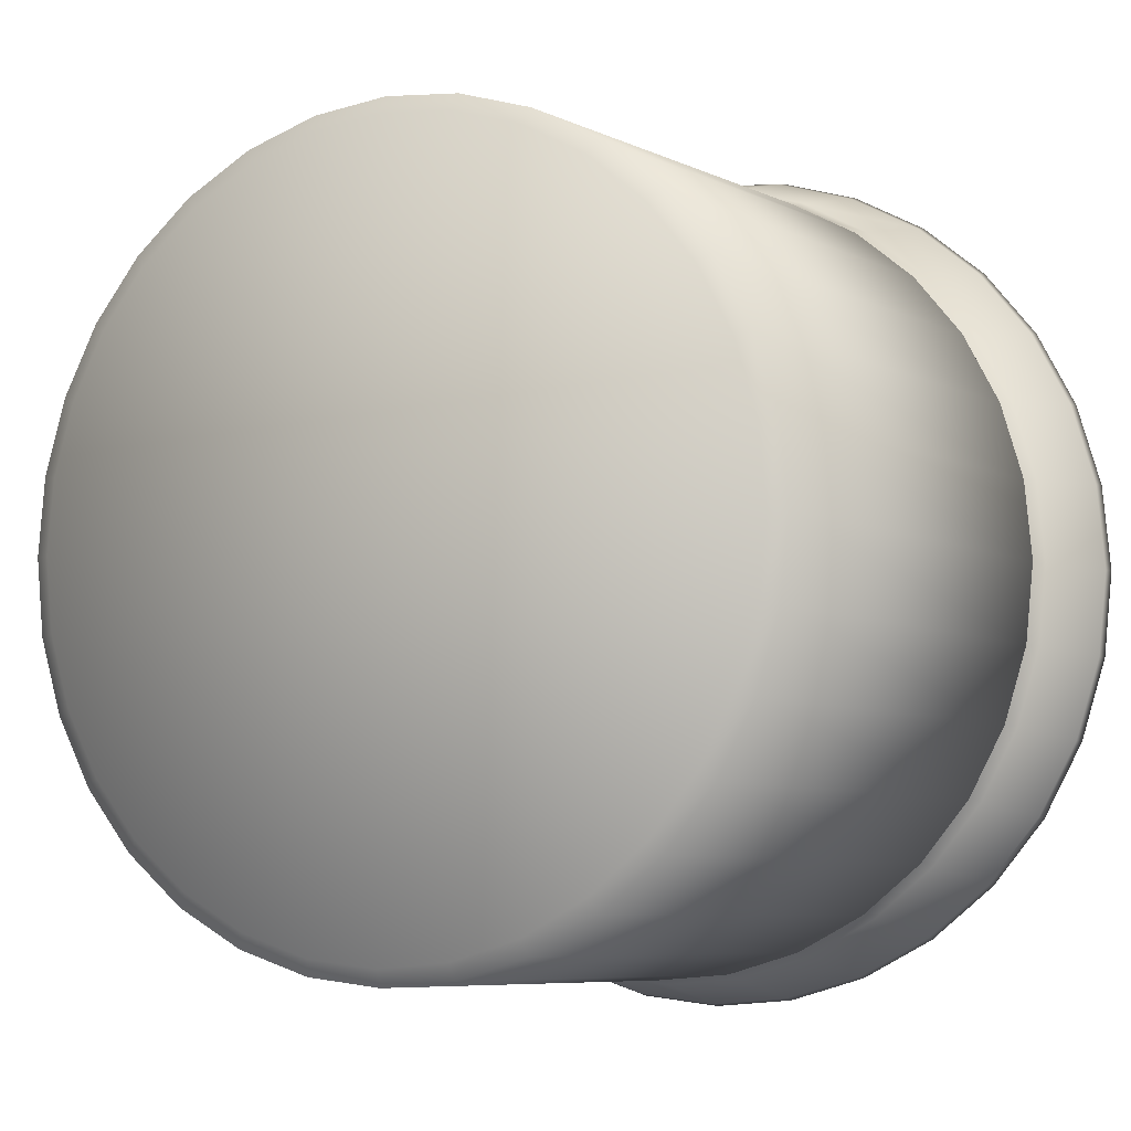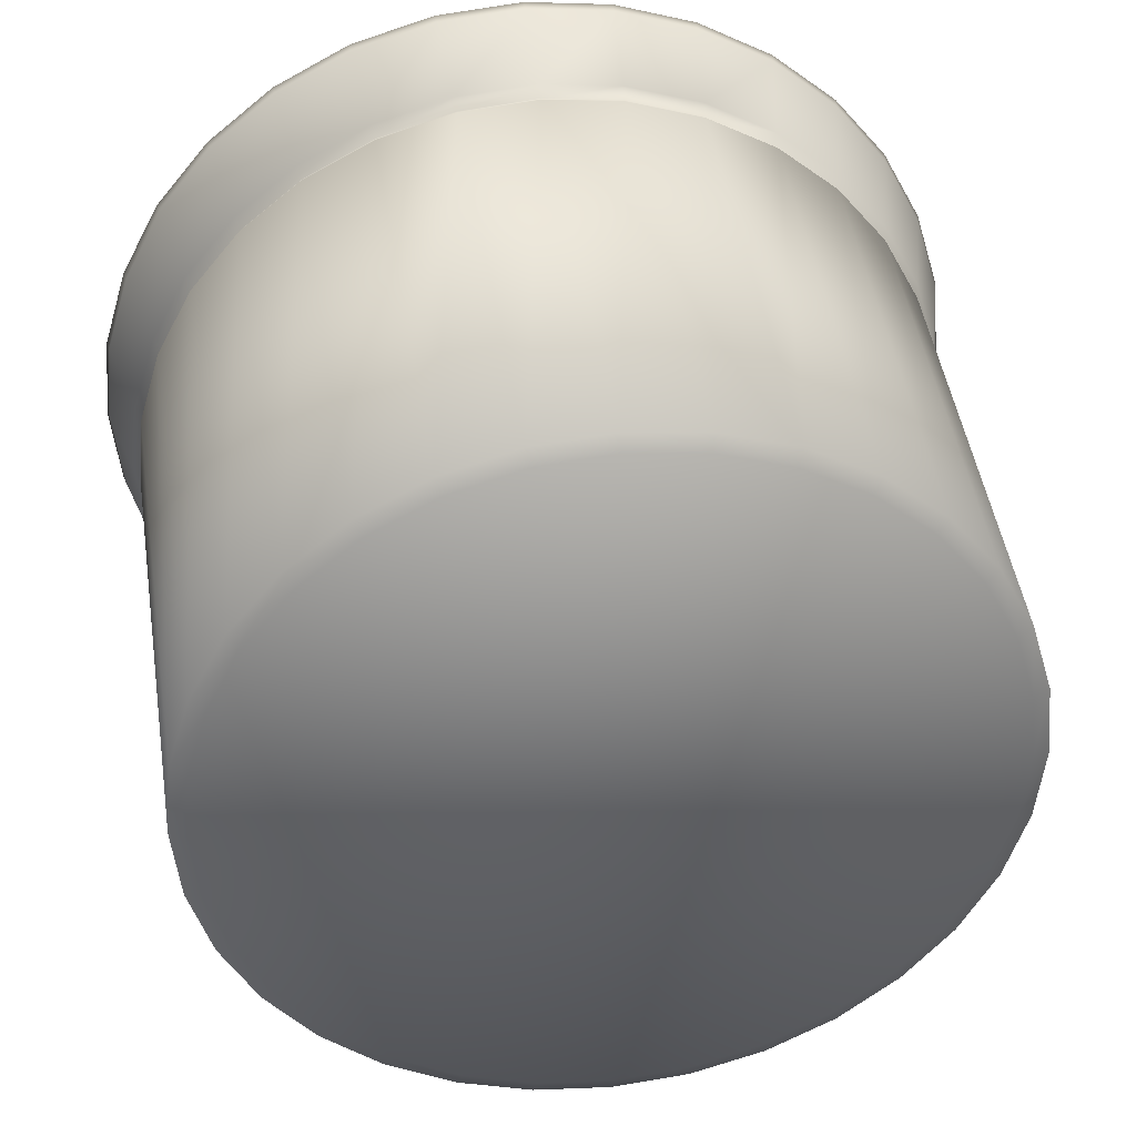
<metadata>
{"format":"obj","ext":"obj","renderer":"f3d","projection":"perspective","resolution":1024,"background":"white","views":[{"elev":-5.5,"azim":-149.8,"up":"+Y"},{"elev":38.9,"azim":172.4,"up":"+Y"}]}
</metadata>
<code>
o Cylinder
v -0.00039 0.1875 0.136
v -0.03697 0.1839 0.136
v -0.07214 0.1732 0.136
v -0.1046 0.1559 0.136
v -0.133 0.1326 0.136
v -0.1563 0.1042 0.136
v -0.1736 0.07175 0.136
v -0.1843 0.03658 0.136
v -0.1879 0 0.136
v -0.1843 -0.03658 0.136
v -0.1736 -0.07175 0.136
v -0.1563 -0.1042 0.136
v -0.133 -0.1326 0.136
v -0.1046 -0.1559 0.136
v -0.07214 -0.1732 0.136
v -0.03697 -0.1839 0.136
v -0.00039 -0.1875 0.136
v 0.03619 -0.1839 0.136
v 0.07136 -0.1732 0.136
v 0.1038 -0.1559 0.136
v 0.1322 -0.1326 0.136
v 0.1555 -0.1042 0.136
v 0.1728 -0.07175 0.136
v 0.1835 -0.03658 0.136
v 0.1871 0 0.136
v 0.1835 0.03658 0.136
v 0.1728 0.07175 0.136
v 0.1555 0.1042 0.136
v 0.1322 0.1326 0.136
v 0.1038 0.1559 0.136
v 0.07136 0.1732 0.136
v 0.03619 0.1839 0.136
v -0.00039 0.1598 -0.1374
v -0.00039 0.1668 -0.1349
v -0.03157 0.1568 -0.1374
v -0.03293 0.1636 -0.1349
v -0.06155 0.1477 -0.1374
v -0.06423 0.1541 -0.1349
v -0.08919 0.1329 -0.1374
v -0.09307 0.1387 -0.1349
v -0.1134 0.113 -0.1374
v -0.1183 0.118 -0.1349
v -0.1333 0.08879 -0.1374
v -0.1391 0.09268 -0.1349
v -0.1481 0.06116 -0.1374
v -0.1545 0.06384 -0.1349
v -0.1571 0.03118 -0.1374
v -0.164 0.03254 -0.1349
v -0.1602 -0 -0.1374
v -0.1672 -0 -0.1349
v -0.1571 -0.03118 -0.1374
v -0.164 -0.03254 -0.1349
v -0.1481 -0.06116 -0.1374
v -0.1545 -0.06384 -0.1349
v -0.1333 -0.08879 -0.1374
v -0.1391 -0.09268 -0.1349
v -0.1134 -0.113 -0.1374
v -0.1183 -0.118 -0.1349
v -0.08919 -0.1329 -0.1374
v -0.09307 -0.1387 -0.1349
v -0.06155 -0.1477 -0.1374
v -0.06423 -0.1541 -0.1349
v -0.03157 -0.1568 -0.1374
v -0.03293 -0.1636 -0.1349
v -0.00039 -0.1598 -0.1374
v -0.00039 -0.1668 -0.1349
v 0.03079 -0.1568 -0.1374
v 0.03216 -0.1636 -0.1349
v 0.06077 -0.1477 -0.1374
v 0.06345 -0.1541 -0.1349
v 0.0884 -0.1329 -0.1374
v 0.09229 -0.1387 -0.1349
v 0.1126 -0.113 -0.1374
v 0.1176 -0.118 -0.1349
v 0.1325 -0.08879 -0.1374
v 0.1383 -0.09268 -0.1349
v 0.1473 -0.06116 -0.1374
v 0.1537 -0.06384 -0.1349
v 0.1564 -0.03118 -0.1374
v 0.1632 -0.03254 -0.1349
v 0.1594 0 -0.1374
v 0.1664 0 -0.1349
v 0.1564 0.03118 -0.1374
v 0.1632 0.03254 -0.1349
v 0.1473 0.06116 -0.1374
v 0.1537 0.06384 -0.1349
v 0.1325 0.08879 -0.1374
v 0.1383 0.09268 -0.1349
v 0.1126 0.113 -0.1374
v 0.1176 0.118 -0.1349
v 0.0884 0.1329 -0.1374
v 0.09229 0.1387 -0.1349
v 0.06077 0.1477 -0.1374
v 0.06345 0.1541 -0.1349
v 0.03079 0.1568 -0.1374
v 0.03216 0.1636 -0.1349
v 0.02899 0.1477 -0.1318
v -0.00039 0.1506 -0.1318
v -0.00039 0.1739 0.1366
v 0.03353 0.1705 0.1366
v -0.05802 0.1391 -0.1318
v -0.08406 0.1252 -0.1318
v -0.09699 0.1446 0.1366
v -0.06693 0.1606 0.1366
v -0.1069 0.1065 -0.1318
v -0.1233 0.1229 0.1366
v -0.1256 0.08367 -0.1318
v -0.145 0.0966 0.1366
v -0.1395 0.05763 -0.1318
v -0.161 0.06654 0.1366
v -0.1481 0.02938 -0.1318
v -0.1709 0.03392 0.1366
v -0.151 -0 -0.1318
v -0.1743 0 0.1366
v -0.1481 -0.02938 -0.1318
v -0.1709 -0.03392 0.1366
v -0.1395 -0.05763 -0.1318
v -0.161 -0.06654 0.1366
v -0.1256 -0.08367 -0.1318
v -0.145 -0.0966 0.1366
v -0.1069 -0.1065 -0.1318
v -0.1233 -0.1229 0.1366
v -0.08406 -0.1252 -0.1318
v -0.09699 -0.1446 0.1366
v -0.05802 -0.1391 -0.1318
v -0.06693 -0.1606 0.1366
v -0.02977 -0.1477 -0.1318
v -0.03431 -0.1705 0.1366
v -0.00039 -0.1506 -0.1318
v -0.00039 -0.1739 0.1366
v 0.02899 -0.1477 -0.1318
v 0.03353 -0.1705 0.1366
v 0.05724 -0.1391 -0.1318
v 0.06615 -0.1606 0.1366
v 0.08328 -0.1252 -0.1318
v 0.0962 -0.1446 0.1366
v 0.1061 -0.1065 -0.1318
v 0.1226 -0.1229 0.1366
v 0.1248 -0.08367 -0.1318
v 0.1442 -0.0966 0.1366
v 0.1387 -0.05763 -0.1318
v 0.1602 -0.06654 0.1366
v 0.1473 -0.02938 -0.1318
v 0.1701 -0.03392 0.1366
v 0.1502 0 -0.1318
v 0.1735 0 0.1366
v 0.1473 0.02938 -0.1318
v 0.1701 0.03392 0.1366
v 0.1387 0.05763 -0.1318
v 0.1602 0.06654 0.1366
v 0.1248 0.08367 -0.1318
v 0.1442 0.0966 0.1366
v 0.1061 0.1065 -0.1318
v 0.1226 0.1229 0.1366
v 0.08328 0.1252 -0.1318
v 0.0962 0.1446 0.1366
v 0.05724 0.1391 -0.1318
v 0.06615 0.1606 0.1366
v -0.02977 0.1477 -0.1318
v -0.03431 0.1705 0.1366
v -0.00039 0.1529 -0.1309
v -0.03021 0.1499 -0.1309
v -0.05889 0.1412 -0.1309
v -0.08532 0.1271 -0.1309
v -0.1085 0.1081 -0.1309
v -0.1275 0.08493 -0.1309
v -0.1416 0.0585 -0.1309
v -0.1503 0.02983 -0.1309
v -0.1533 -0 -0.1309
v -0.1503 -0.02983 -0.1309
v -0.1416 -0.0585 -0.1309
v -0.1275 -0.08493 -0.1309
v -0.1085 -0.1081 -0.1309
v -0.08532 -0.1271 -0.1309
v -0.05889 -0.1412 -0.1309
v -0.03021 -0.1499 -0.1309
v -0.00039 -0.1529 -0.1309
v 0.02943 -0.1499 -0.1309
v 0.05811 -0.1412 -0.1309
v 0.08454 -0.1271 -0.1309
v 0.1077 -0.1081 -0.1309
v 0.1267 -0.08493 -0.1309
v 0.1408 -0.0585 -0.1309
v 0.1495 -0.02983 -0.1309
v 0.1525 0 -0.1309
v 0.1495 0.02983 -0.1309
v 0.1408 0.0585 -0.1309
v 0.1267 0.08493 -0.1309
v 0.1077 0.1081 -0.1309
v 0.08454 0.1271 -0.1309
v 0.05811 0.1412 -0.1309
v 0.02943 0.1499 -0.1309
v 0.09999 -0.1502 0.1377
v 0.1274 -0.1278 0.1377
v -0.1673 0.06914 0.1377
v -0.1776 0.03525 0.1377
v 0.1498 -0.1004 0.1377
v -0.1811 0 0.1377
v 0.1665 -0.06914 0.1377
v -0.1776 -0.03525 0.1377
v 0.1768 -0.03525 0.1377
v -0.1673 -0.06914 0.1377
v 0.1803 0 0.1377
v -0.1506 -0.1004 0.1377
v 0.1768 0.03525 0.1377
v -0.1282 -0.1278 0.1377
v 0.1665 0.06914 0.1377
v -0.1008 -0.1502 0.1377
v 0.1498 0.1004 0.1377
v -0.06953 -0.1669 0.1377
v -0.00039 0.1807 0.1377
v -0.03564 0.1772 0.1377
v 0.1274 0.1278 0.1377
v -0.03564 -0.1772 0.1377
v -0.06953 0.1669 0.1377
v 0.09999 0.1502 0.1377
v -0.00039 -0.1807 0.1377
v -0.1008 0.1502 0.1377
v 0.06875 0.1669 0.1377
v 0.03486 -0.1772 0.1377
v -0.1282 0.1278 0.1377
v 0.03486 0.1772 0.1377
v 0.06875 -0.1669 0.1377
v -0.1506 0.1004 0.1377
v -0.00039 0.1864 0.1318
v -0.03676 0.1829 0.1318
v 0.03598 0.1829 0.1318
v -0.07174 0.1723 0.1318
v -0.104 0.155 0.1318
v -0.1322 0.1318 0.1318
v -0.1554 0.1036 0.1318
v -0.1726 0.07135 0.1318
v -0.1833 0.03637 0.1318
v -0.1868 0 0.1318
v -0.1833 -0.03637 0.1318
v -0.1726 -0.07135 0.1318
v -0.1554 -0.1036 0.1318
v -0.1322 -0.1318 0.1318
v -0.104 -0.155 0.1318
v -0.07174 -0.1723 0.1318
v -0.03676 -0.1829 0.1318
v -0.00039 -0.1864 0.1318
v 0.03598 -0.1829 0.1318
v 0.07096 -0.1723 0.1318
v 0.1032 -0.155 0.1318
v 0.1314 -0.1318 0.1318
v 0.1546 -0.1036 0.1318
v 0.1719 -0.07135 0.1318
v 0.1825 -0.03637 0.1318
v 0.1861 0 0.1318
v 0.1825 0.03637 0.1318
v 0.1719 0.07135 0.1318
v 0.1546 0.1036 0.1318
v 0.1314 0.1318 0.1318
v 0.1032 0.155 0.1318
v 0.07096 0.1723 0.1318
v -0.00039 0.1733 0.1342
v 0.03342 0.17 0.1342
v -0.09666 0.1441 0.1342
v -0.0667 0.1601 0.1342
v -0.1229 0.1225 0.1342
v -0.1445 0.09627 0.1342
v -0.1605 0.06631 0.1342
v -0.1703 0.03381 0.1342
v -0.1737 0 0.1342
v -0.1703 -0.03381 0.1342
v -0.1605 -0.06631 0.1342
v -0.1445 -0.09627 0.1342
v -0.1229 -0.1225 0.1342
v -0.09666 -0.1441 0.1342
v -0.0667 -0.1601 0.1342
v -0.0342 -0.17 0.1342
v -0.00039 -0.1733 0.1342
v 0.03342 -0.17 0.1342
v 0.06592 -0.1601 0.1342
v 0.09588 -0.1441 0.1342
v 0.1221 -0.1225 0.1342
v 0.1437 -0.09627 0.1342
v 0.1597 -0.06631 0.1342
v 0.1696 -0.03381 0.1342
v 0.1729 0 0.1342
v 0.1696 0.03381 0.1342
v 0.1597 0.06631 0.1342
v 0.1437 0.09627 0.1342
v 0.1221 0.1225 0.1342
v 0.09588 0.1441 0.1342
v 0.06592 0.1601 0.1342
v -0.0342 0.17 0.1342
v -0.08525 0.127 -0.1232
v -0.05885 0.1411 -0.1232
v -0.1084 0.108 -0.1232
v -0.1274 0.08486 -0.1232
v -0.1415 0.05846 -0.1232
v -0.1502 0.0298 -0.1232
v -0.1531 -0 -0.1232
v -0.1502 -0.0298 -0.1232
v -0.1415 -0.05846 -0.1232
v -0.1274 -0.08486 -0.1232
v -0.1084 -0.108 -0.1232
v -0.08525 -0.127 -0.1232
v -0.05885 -0.1411 -0.1232
v -0.03019 -0.1498 -0.1232
v -0.00039 -0.1528 -0.1232
v 0.02941 -0.1498 -0.1232
v 0.05807 -0.1411 -0.1232
v 0.08447 -0.127 -0.1232
v 0.1076 -0.108 -0.1232
v 0.1266 -0.08486 -0.1232
v 0.1407 -0.05846 -0.1232
v 0.1494 -0.0298 -0.1232
v 0.1524 0 -0.1232
v 0.1494 0.0298 -0.1232
v 0.1407 0.05846 -0.1232
v 0.1266 0.08486 -0.1232
v 0.1076 0.108 -0.1232
v 0.08447 0.127 -0.1232
v 0.05807 0.1411 -0.1232
v -0.03019 0.1498 -0.1232
v -0.00039 0.1528 -0.1232
v 0.02941 0.1498 -0.1232
v -0.03467 0.1724 0.08911
v -0.06764 0.1624 0.08911
v -0.09803 0.1461 0.08911
v -0.1247 0.1243 0.08911
v -0.1465 0.09763 0.08911
v -0.1628 0.06725 0.08911
v -0.1728 0.03429 0.08911
v -0.1761 0 0.08911
v -0.1728 -0.03429 0.08911
v -0.1628 -0.06725 0.08911
v -0.1465 -0.09763 0.08911
v -0.1247 -0.1243 0.08911
v -0.09803 -0.1461 0.08911
v -0.06764 -0.1624 0.08911
v -0.03467 -0.1724 0.08911
v -0.00039 -0.1757 0.08911
v 0.0339 -0.1724 0.08911
v 0.06686 -0.1624 0.08911
v 0.09724 -0.1461 0.08911
v 0.1239 -0.1243 0.08911
v 0.1457 -0.09763 0.08911
v 0.162 -0.06725 0.08911
v 0.172 -0.03429 0.08911
v 0.1753 0 0.08911
v 0.172 0.03429 0.08911
v 0.162 0.06725 0.08911
v 0.1457 0.09763 0.08911
v 0.1239 0.1243 0.08911
v 0.09724 0.1461 0.08911
v 0.06686 0.1624 0.08911
v -0.00039 0.1757 0.08911
v 0.0339 0.1724 0.08911
v -0.03425 0.1702 0.08035
v -0.0668 0.1603 0.08035
v -0.09681 0.1443 0.08035
v -0.1231 0.1227 0.08035
v -0.1447 0.09642 0.08035
v -0.1607 0.06641 0.08035
v -0.1706 0.03386 0.08035
v -0.1739 0 0.08035
v -0.1706 -0.03386 0.08035
v -0.1607 -0.06641 0.08035
v -0.1447 -0.09642 0.08035
v -0.1231 -0.1227 0.08035
v -0.09681 -0.1443 0.08035
v -0.0668 -0.1603 0.08035
v -0.03425 -0.1702 0.08035
v -0.00039 -0.1735 0.08035
v 0.03347 -0.1702 0.08035
v 0.06602 -0.1603 0.08035
v 0.09603 -0.1443 0.08035
v 0.1223 -0.1227 0.08035
v 0.1439 -0.09642 0.08035
v 0.1599 -0.06641 0.08035
v 0.1698 -0.03386 0.08035
v 0.1732 0 0.08035
v 0.1698 0.03386 0.08035
v 0.1599 0.06641 0.08035
v 0.1439 0.09642 0.08035
v 0.1223 0.1227 0.08035
v 0.09602 0.1443 0.08035
v 0.06602 0.1603 0.08035
v -0.00039 0.1735 0.08035
v 0.03347 0.1702 0.08035
v -0.00039 0.1716 0.08473
v 0.03309 0.1683 0.08473
v -0.03388 0.1683 0.08473
v -0.06607 0.1586 0.08473
v -0.09575 0.1427 0.08473
v -0.1218 0.1214 0.08473
v -0.1431 0.09536 0.08473
v -0.159 0.06568 0.08473
v -0.1687 0.03349 0.08473
v -0.172 0 0.08473
v -0.1687 -0.03349 0.08473
v -0.159 -0.06568 0.08473
v -0.1431 -0.09536 0.08473
v -0.1218 -0.1214 0.08473
v -0.09575 -0.1427 0.08473
v -0.06607 -0.1586 0.08473
v -0.03388 -0.1683 0.08473
v -0.00039 -0.1716 0.08473
v 0.0331 -0.1683 0.08473
v 0.06529 -0.1586 0.08473
v 0.09497 -0.1427 0.08473
v 0.121 -0.1214 0.08473
v 0.1423 -0.09536 0.08473
v 0.1582 -0.06568 0.08473
v 0.168 -0.03349 0.08473
v 0.1713 0 0.08473
v 0.168 0.03349 0.08473
v 0.1582 0.06568 0.08473
v 0.1423 0.09536 0.08473
v 0.121 0.1214 0.08473
v 0.09497 0.1427 0.08473
v 0.06529 0.1586 0.08473
f 227 32 1 225
f 228 3 4 229
f 229 4 5 230
f 230 5 6 231
f 231 6 7 232
f 232 7 8 233
f 233 8 9 234
f 234 9 10 235
f 235 10 11 236
f 236 11 12 237
f 237 12 13 238
f 238 13 14 239
f 239 14 15 240
f 240 15 16 241
f 241 16 17 242
f 242 17 18 243
f 243 18 19 244
f 244 19 20 245
f 245 20 21 246
f 246 21 22 247
f 247 22 23 248
f 248 23 24 249
f 249 24 25 250
f 250 25 26 251
f 251 26 27 252
f 252 27 28 253
f 253 28 29 254
f 254 29 30 255
f 255 30 31 256
f 256 31 32 227
f 226 2 3 228
f 225 1 2 226
f 34 36 35 33
f 36 38 37 35
f 38 40 39 37
f 40 42 41 39
f 42 44 43 41
f 44 46 45 43
f 46 48 47 45
f 48 50 49 47
f 50 52 51 49
f 52 54 53 51
f 54 56 55 53
f 56 58 57 55
f 58 60 59 57
f 60 62 61 59
f 62 64 63 61
f 64 66 65 63
f 66 68 67 65
f 68 70 69 67
f 70 72 71 69
f 72 74 73 71
f 74 76 75 73
f 76 78 77 75
f 78 80 79 77
f 80 82 81 79
f 82 84 83 81
f 84 86 85 83
f 86 88 87 85
f 88 90 89 87
f 90 92 91 89
f 92 94 93 91
f 94 96 95 93
f 96 34 33 95
f 33 35 37 39 41 43 45 47 49 51 53 55 57 59 61 63 65 67 69 71 73 75 77 79 81 83 85 87 89 91 93 95
f 258 257 99 100
f 260 259 103 104
f 259 261 106 103
f 261 262 108 106
f 262 263 110 108
f 263 264 112 110
f 264 265 114 112
f 265 266 116 114
f 266 267 118 116
f 267 268 120 118
f 268 269 122 120
f 269 270 124 122
f 270 271 126 124
f 271 272 128 126
f 272 273 130 128
f 273 274 132 130
f 274 275 134 132
f 275 276 136 134
f 276 277 138 136
f 277 278 140 138
f 278 279 142 140
f 279 280 144 142
f 280 281 146 144
f 281 282 148 146
f 282 283 150 148
f 283 284 152 150
f 284 285 154 152
f 285 286 156 154
f 286 287 158 156
f 287 258 100 158
f 288 260 104 160
f 257 288 160 99
f 98 161 162 159
f 159 162 163 101
f 101 163 164 102
f 102 164 165 105
f 105 165 166 107
f 107 166 167 109
f 109 167 168 111
f 111 168 169 113
f 113 169 170 115
f 115 170 171 117
f 117 171 172 119
f 119 172 173 121
f 121 173 174 123
f 123 174 175 125
f 125 175 176 127
f 127 176 177 129
f 129 177 178 131
f 131 178 179 133
f 133 179 180 135
f 135 180 181 137
f 137 181 182 139
f 139 182 183 141
f 141 183 184 143
f 143 184 185 145
f 145 185 186 147
f 147 186 187 149
f 149 187 188 151
f 151 188 189 153
f 153 189 190 155
f 155 190 191 157
f 157 191 192 97
f 97 192 161 98
f 161 192 191 190 189 188 187 186 185 184 183 182 181 180 179 178 177 176 175 174 173 172 171 170 169 168 167 166 165 164 163 162
f 194 193 136 138
f 196 195 110 112
f 197 194 138 140
f 198 196 112 114
f 199 197 140 142
f 200 198 114 116
f 201 199 142 144
f 202 200 116 118
f 203 201 144 146
f 204 202 118 120
f 205 203 146 148
f 206 204 120 122
f 207 205 148 150
f 208 206 122 124
f 209 207 150 152
f 210 208 124 126
f 212 211 99 160
f 213 209 152 154
f 214 210 126 128
f 215 212 160 104
f 216 213 154 156
f 217 214 128 130
f 218 215 104 103
f 219 216 156 158
f 220 217 130 132
f 221 218 103 106
f 222 219 158 100
f 223 220 132 134
f 224 221 106 108
f 211 222 100 99
f 193 223 134 136
f 195 224 108 110
f 7 6 224 195
f 20 19 223 193
f 1 32 222 211
f 6 5 221 224
f 19 18 220 223
f 32 31 219 222
f 5 4 218 221
f 18 17 217 220
f 31 30 216 219
f 4 3 215 218
f 17 16 214 217
f 30 29 213 216
f 3 2 212 215
f 16 15 210 214
f 29 28 209 213
f 2 1 211 212
f 15 14 208 210
f 28 27 207 209
f 14 13 206 208
f 27 26 205 207
f 13 12 204 206
f 26 25 203 205
f 12 11 202 204
f 25 24 201 203
f 11 10 200 202
f 24 23 199 201
f 10 9 198 200
f 23 22 197 199
f 9 8 196 198
f 22 21 194 197
f 8 7 195 196
f 21 20 193 194
f 351 225 226 321
f 321 226 228 322
f 350 256 227 352
f 349 255 256 350
f 348 254 255 349
f 347 253 254 348
f 346 252 253 347
f 345 251 252 346
f 344 250 251 345
f 343 249 250 344
f 342 248 249 343
f 341 247 248 342
f 340 246 247 341
f 339 245 246 340
f 338 244 245 339
f 337 243 244 338
f 336 242 243 337
f 335 241 242 336
f 334 240 241 335
f 333 239 240 334
f 332 238 239 333
f 331 237 238 332
f 330 236 237 331
f 329 235 236 330
f 328 234 235 329
f 327 233 234 328
f 326 232 233 327
f 325 231 232 326
f 324 230 231 325
f 323 229 230 324
f 322 228 229 323
f 352 227 225 351
f 319 318 288 257
f 318 290 260 288
f 317 320 258 287
f 316 317 287 286
f 315 316 286 285
f 314 315 285 284
f 313 314 284 283
f 312 313 283 282
f 311 312 282 281
f 310 311 281 280
f 309 310 280 279
f 308 309 279 278
f 307 308 278 277
f 306 307 277 276
f 305 306 276 275
f 304 305 275 274
f 303 304 274 273
f 302 303 273 272
f 301 302 272 271
f 300 301 271 270
f 299 300 270 269
f 298 299 269 268
f 297 298 268 267
f 296 297 267 266
f 295 296 266 265
f 294 295 265 264
f 293 294 264 263
f 292 293 263 262
f 291 292 262 261
f 289 291 261 259
f 290 289 259 260
f 320 319 257 258
f 97 98 319 320
f 101 102 289 290
f 102 105 291 289
f 105 107 292 291
f 107 109 293 292
f 109 111 294 293
f 111 113 295 294
f 113 115 296 295
f 115 117 297 296
f 117 119 298 297
f 119 121 299 298
f 121 123 300 299
f 123 125 301 300
f 125 127 302 301
f 127 129 303 302
f 129 131 304 303
f 131 133 305 304
f 133 135 306 305
f 135 137 307 306
f 137 139 308 307
f 139 141 309 308
f 141 143 310 309
f 143 145 311 310
f 145 147 312 311
f 147 149 313 312
f 149 151 314 313
f 151 153 315 314
f 153 155 316 315
f 155 157 317 316
f 157 97 320 317
f 159 101 290 318
f 98 159 318 319
f 386 352 351 385
f 388 322 323 389
f 389 323 324 390
f 390 324 325 391
f 391 325 326 392
f 392 326 327 393
f 393 327 328 394
f 394 328 329 395
f 395 329 330 396
f 396 330 331 397
f 397 331 332 398
f 398 332 333 399
f 399 333 334 400
f 400 334 335 401
f 401 335 336 402
f 402 336 337 403
f 403 337 338 404
f 404 338 339 405
f 405 339 340 406
f 406 340 341 407
f 407 341 342 408
f 408 342 343 409
f 409 343 344 410
f 410 344 345 411
f 411 345 346 412
f 412 346 347 413
f 413 347 348 414
f 414 348 349 415
f 415 349 350 416
f 416 350 352 386
f 387 321 322 388
f 385 351 321 387
f 34 383 353 36
f 36 353 354 38
f 94 382 384 96
f 92 381 382 94
f 90 380 381 92
f 88 379 380 90
f 86 378 379 88
f 84 377 378 86
f 82 376 377 84
f 80 375 376 82
f 78 374 375 80
f 76 373 374 78
f 74 372 373 76
f 72 371 372 74
f 70 370 371 72
f 68 369 370 70
f 66 368 369 68
f 64 367 368 66
f 62 366 367 64
f 60 365 366 62
f 58 364 365 60
f 56 363 364 58
f 54 362 363 56
f 52 361 362 54
f 50 360 361 52
f 48 359 360 50
f 46 358 359 48
f 44 357 358 46
f 42 356 357 44
f 40 355 356 42
f 38 354 355 40
f 96 384 383 34
f 383 385 387 353
f 353 387 388 354
f 382 416 386 384
f 381 415 416 382
f 380 414 415 381
f 379 413 414 380
f 378 412 413 379
f 377 411 412 378
f 376 410 411 377
f 375 409 410 376
f 374 408 409 375
f 373 407 408 374
f 372 406 407 373
f 371 405 406 372
f 370 404 405 371
f 369 403 404 370
f 368 402 403 369
f 367 401 402 368
f 366 400 401 367
f 365 399 400 366
f 364 398 399 365
f 363 397 398 364
f 362 396 397 363
f 361 395 396 362
f 360 394 395 361
f 359 393 394 360
f 358 392 393 359
f 357 391 392 358
f 356 390 391 357
f 355 389 390 356
f 354 388 389 355
f 384 386 385 383

</code>
